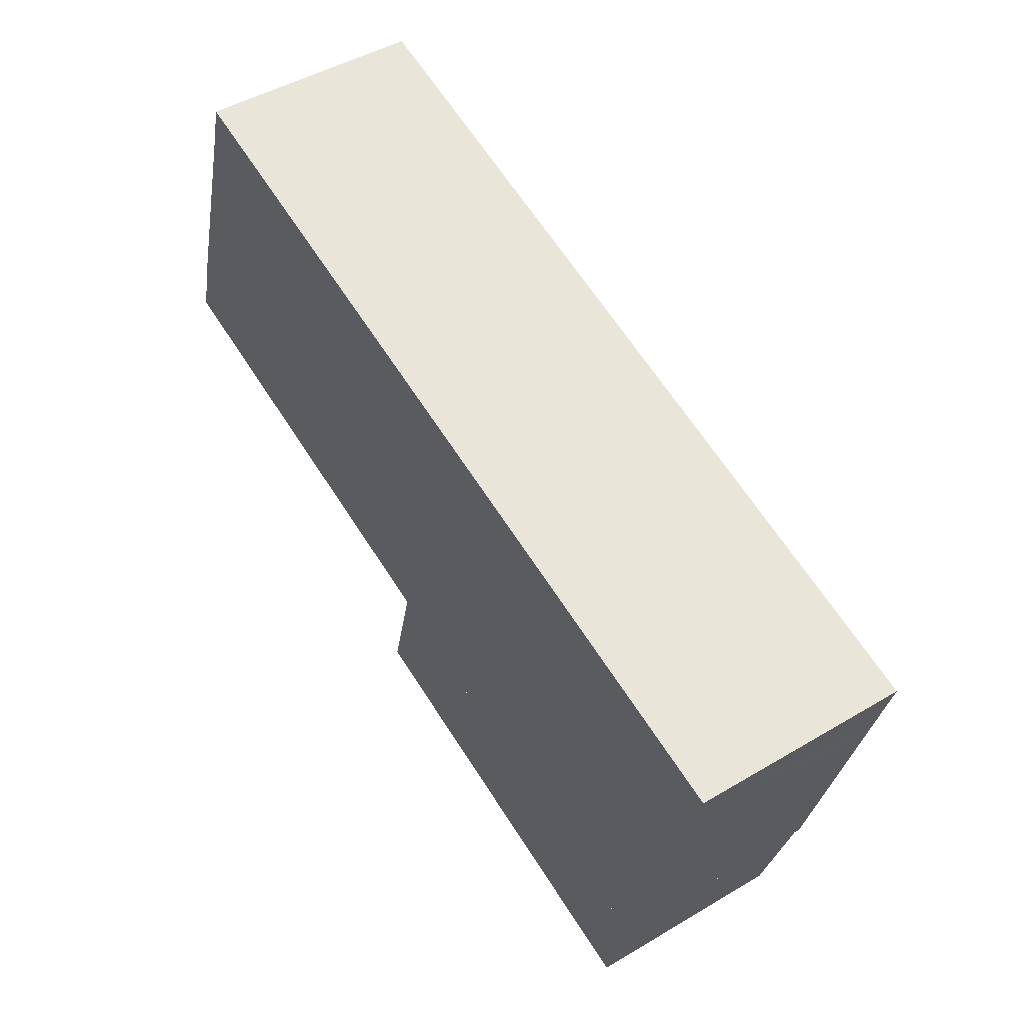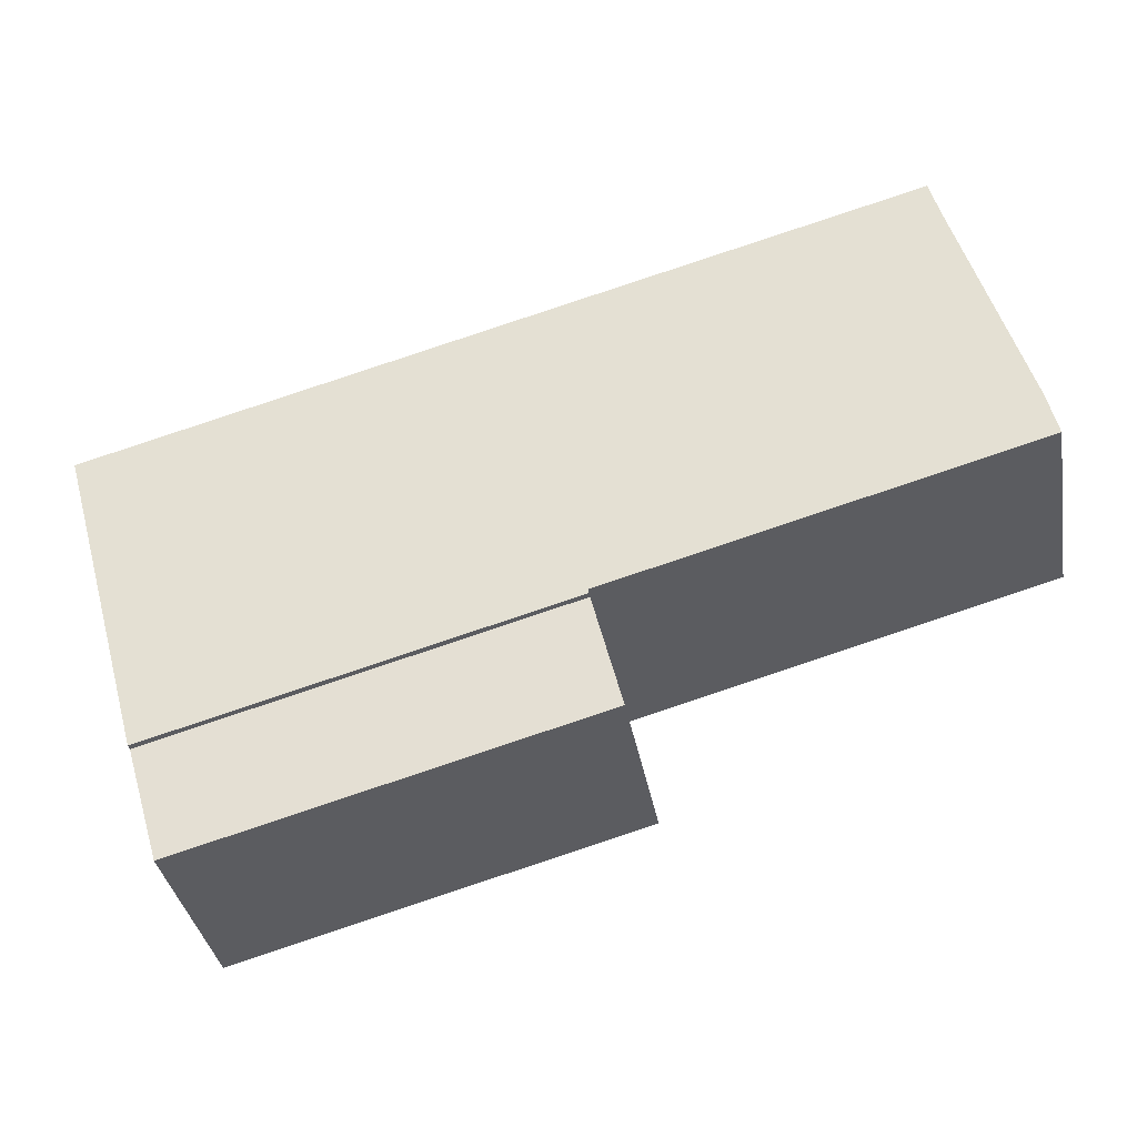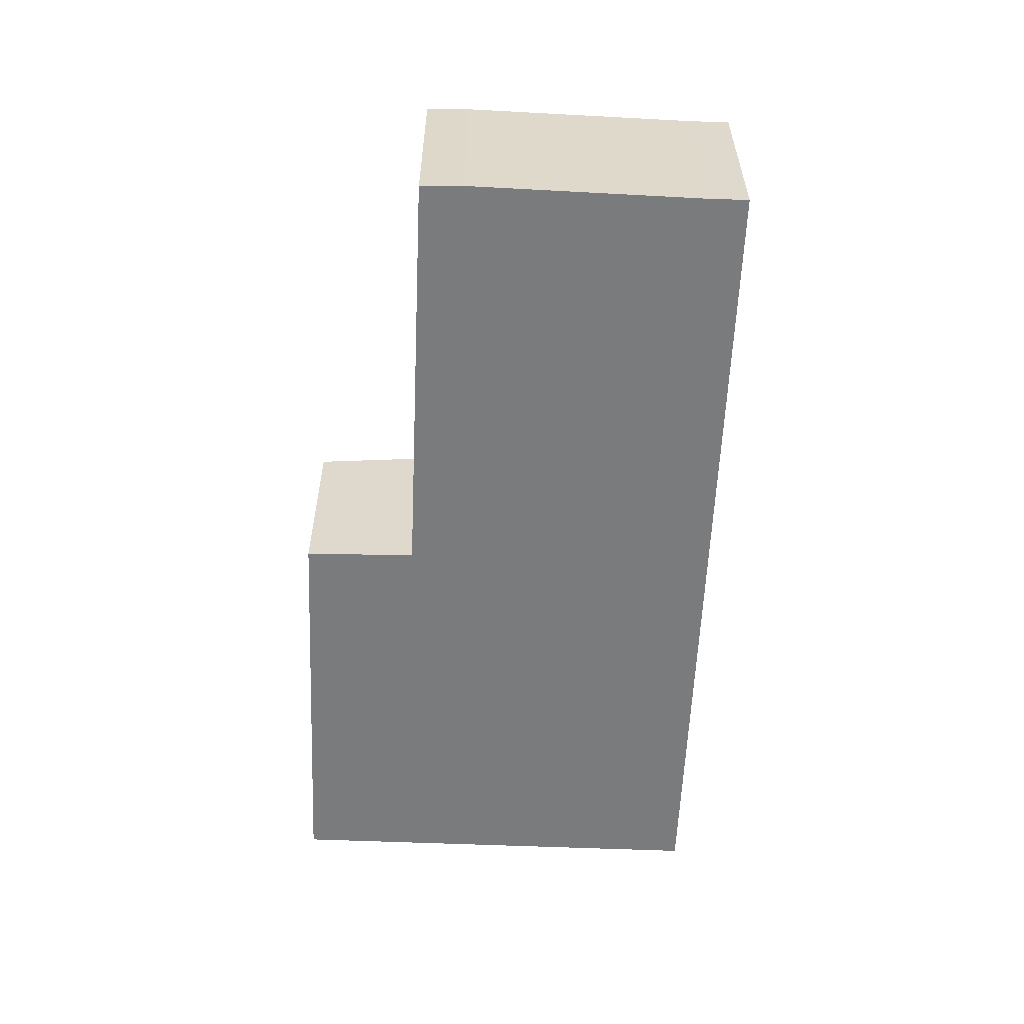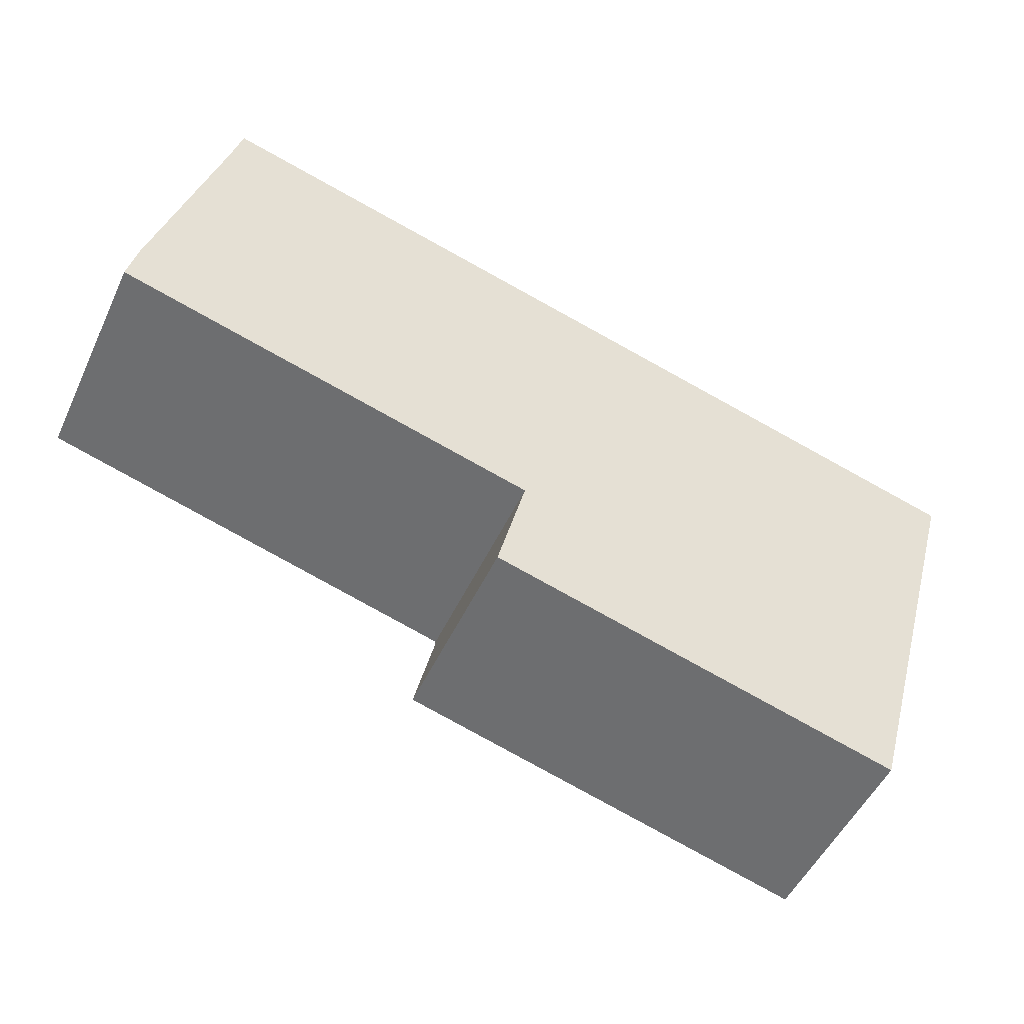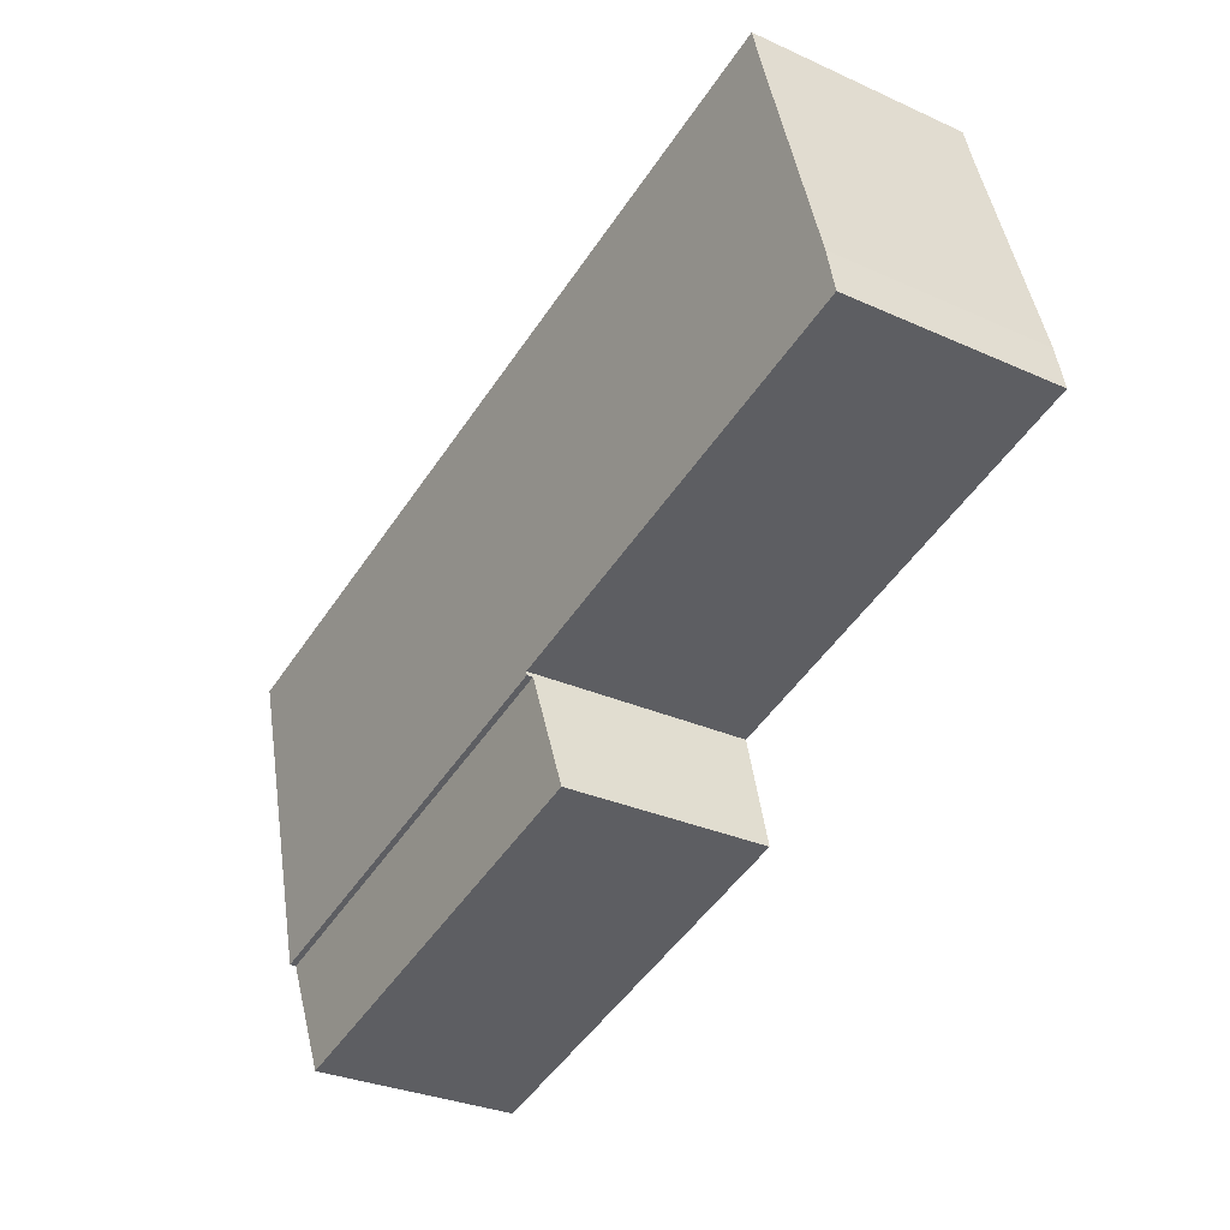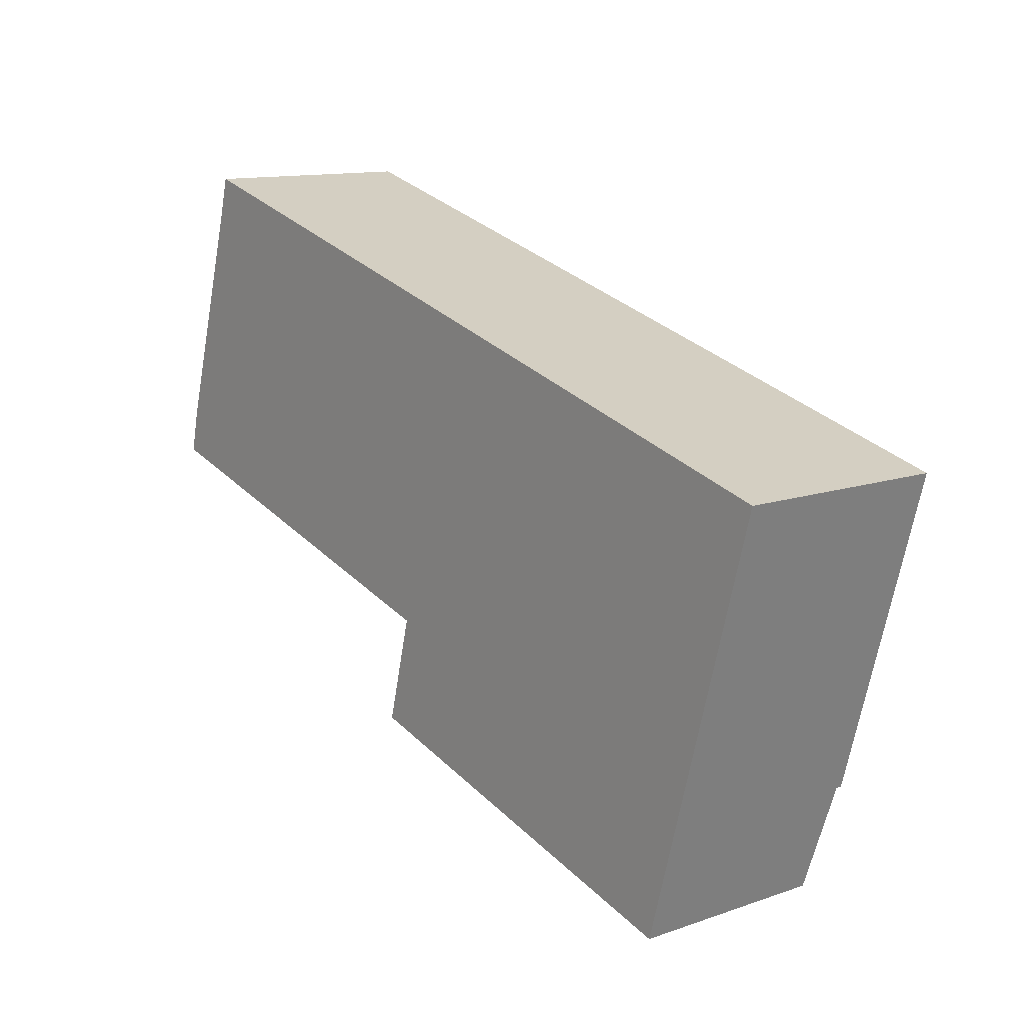
<metadata>
{"format":"obj","ext":"obj","renderer":"f3d","projection":"perspective","resolution":1024,"background":"white","views":[{"elev":46.6,"azim":55.9,"up":"+Z"},{"elev":-36.0,"azim":-170.1,"up":"+Z"},{"elev":-58.3,"azim":-76.9,"up":"+Y"},{"elev":-50.2,"azim":-24.4,"up":"+Z"},{"elev":-30.2,"azim":-123.3,"up":"+Z"},{"elev":12.5,"azim":51.2,"up":"+Z"}]}
</metadata>
<code>
v  9.558 4.939 -5.571
v  20.09 5.216 -5.692
v  19.37 4.94 -8.283
v  10.22 5.216 -2.953
v  10.22 1.808e-16 -2.953
v  20.09 3.485e-16 -5.692
v  19.37 5.072e-16 -8.283
v  9.558 3.411e-16 -5.571
v  0.244 5.36 1.067
v  3.282 5.36 -0.914
v  0 5.36 3.282e-16
v  1.893 5.36 6.706
v  10.25 5.36 -2.855
v  2.168 5.36 7.723
v  16.8 5.36 3.66
v  20.09 5.36 -5.692
v  10.22 5.36 -2.953
v  17.16 5.36 3.56
v  22.17 5.36 2.168
v  21.61 5.36 -0.191
v  21.69 5.36 0.092
v  22.19 5.36 1.88
v  22.26 5.36 2.142
v  22.26 -1.312e-16 2.142
v  22.17 -1.328e-16 2.168
v  17.16 -2.18e-16 3.56
v  16.8 -2.241e-16 3.66
v  2.168 -4.729e-16 7.723
v  21.61 1.17e-17 -0.191
v  22.19 -1.151e-16 1.88
v  21.69 -5.633e-18 0.092
v  10.25 1.748e-16 -2.855
v  3.282 5.597e-17 -0.914
v  0 0 0
v  0.244 -6.533e-17 1.067
v  1.893 -4.106e-16 6.706
g defaultobject
f 1 2 3
f 2 1 4
f 5 2 4
f 2 5 6
f 6 3 2
f 3 6 7
f 7 1 3
f 1 7 8
f 1 5 4
f 5 1 8
f 8 6 5
f 6 8 7
f 9 10 11
f 10 9 12
f 10 12 13
f 13 12 14
f 13 14 15
f 13 16 17
f 16 13 15
f 16 15 18
f 16 18 19
f 16 19 20
f 20 19 21
f 21 19 22
f 22 19 23
f 19 24 23
f 24 19 18
f 24 18 25
f 25 18 26
f 26 18 15
f 26 15 14
f 26 14 27
f 27 14 28
f 24 22 23
f 22 24 21
f 21 24 20
f 20 24 16
f 16 24 29
f 16 29 6
f 29 24 30
f 29 30 31
f 6 17 16
f 17 6 5
f 32 10 13
f 10 32 33
f 10 33 11
f 11 33 34
f 5 13 17
f 13 5 32
f 34 9 11
f 9 34 35
f 35 12 9
f 12 35 36
f 36 14 12
f 14 36 28
f 6 32 5
f 32 6 27
f 27 6 26
f 26 6 25
f 25 6 29
f 25 29 31
f 25 31 30
f 25 30 24
f 33 35 34
f 35 33 36
f 36 33 28
f 28 33 27
f 27 33 32

</code>
